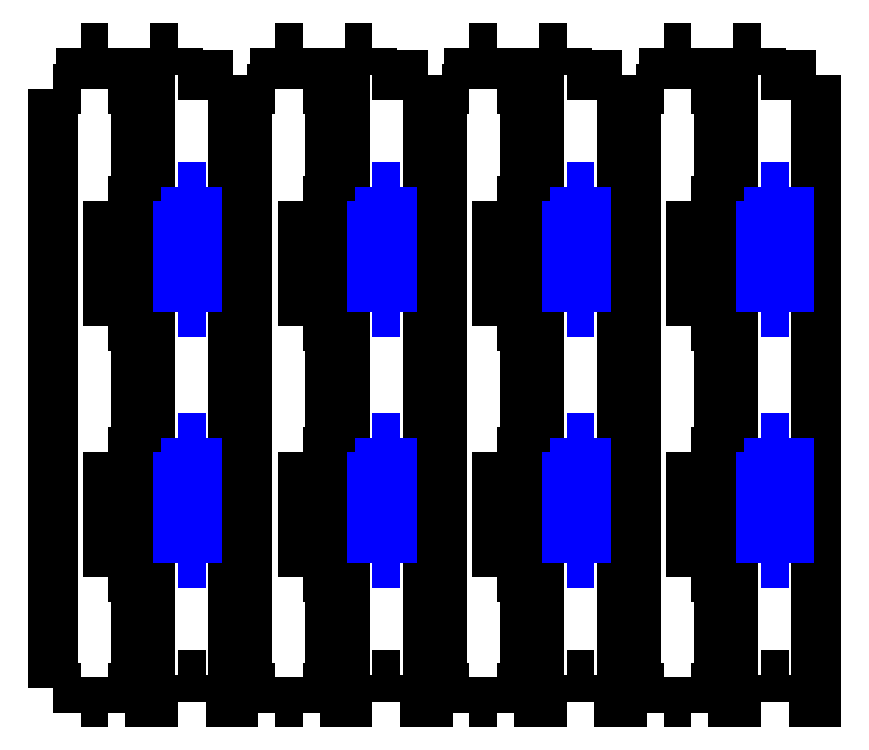
<metadata>
{"format":"dxf","ext":"dxf","renderer":"ezdxf+matplotlib","layout":"modelspace","background":"white","min_lineweight":24,"dpi":150}
</metadata>
<code>
0
SECTION
2
ENTITIES
0
LWPOLYLINE
8
0
90
2
70
0
10
4.556
20
58.61
30
0
10
5.403
20
58.61
30
0
0
LWPOLYLINE
8
0
90
2
70
0
10
5.403
20
57.76
30
0
10
5.403
20
58.61
30
0
0
LWPOLYLINE
8
0
90
2
70
0
10
7.096
20
57.76
30
0
10
5.403
20
57.76
30
0
0
LWPOLYLINE
8
0
90
3
70
0
10
7.096
20
57.76
30
0
10
7.096
20
38.57
30
0
10
6.25
20
38.57
30
0
0
LWPOLYLINE
8
0
90
2
70
0
10
6.25
20
39.42
30
0
10
6.25
20
38.57
30
0
0
LWPOLYLINE
8
0
90
2
70
0
10
5.403
20
39.42
30
0
10
6.25
20
39.42
30
0
0
LWPOLYLINE
8
0
90
2
70
0
10
5.403
20
38.57
30
0
10
5.403
20
39.42
30
0
0
LWPOLYLINE
8
0
90
3
70
0
10
5.403
20
38.57
30
0
10
4.556
20
38.57
30
0
10
4.556
20
58.61
30
0
0
LWPOLYLINE
8
0
90
2
70
0
10
5.403
20
42.83
30
0
10
5.403
20
46.67
30
0
0
LWPOLYLINE
8
0
90
2
70
0
10
6.25
20
42.83
30
0
10
5.403
20
42.83
30
0
0
LWPOLYLINE
8
0
90
2
70
0
10
6.25
20
46.67
30
0
10
6.25
20
42.83
30
0
0
LWPOLYLINE
8
0
90
2
70
0
10
5.403
20
46.67
30
0
10
6.25
20
46.67
30
0
0
LWPOLYLINE
8
0
90
2
70
0
10
5.403
20
54.35
30
0
10
6.25
20
54.35
30
0
0
LWPOLYLINE
8
0
90
2
70
0
10
5.403
20
50.51
30
0
10
5.403
20
54.35
30
0
0
LWPOLYLINE
8
0
90
2
70
0
10
6.25
20
50.51
30
0
10
5.403
20
50.51
30
0
0
LWPOLYLINE
8
0
90
2
70
0
10
6.25
20
54.35
30
0
10
6.25
20
50.51
30
0
0
LWPOLYLINE
8
0
90
2
70
0
10
2.429
20
58.61
30
0
10
3.276
20
58.61
30
0
0
LWPOLYLINE
8
0
90
2
70
0
10
2.429
20
58.61
30
0
10
2.429
20
57.34
30
0
0
LWPOLYLINE
8
0
90
2
70
0
10
3.276
20
57.34
30
0
10
3.276
20
58.61
30
0
0
LWPOLYLINE
8
0
90
2
70
0
10
4.122
20
57.34
30
0
10
3.276
20
57.34
30
0
0
LWPOLYLINE
8
0
90
2
70
0
10
4.122
20
57.34
30
0
10
4.122
20
53.92
30
0
0
LWPOLYLINE
8
0
90
2
70
0
10
3.276
20
53.92
30
0
10
4.122
20
53.92
30
0
0
LWPOLYLINE
8
0
90
2
70
0
10
3.276
20
50.08
30
0
10
3.276
20
53.92
30
0
0
LWPOLYLINE
8
0
90
2
70
0
10
4.122
20
50.08
30
0
10
3.276
20
50.08
30
0
0
LWPOLYLINE
8
0
90
2
70
0
10
4.122
20
50.08
30
0
10
4.122
20
46.25
30
0
0
LWPOLYLINE
8
0
90
2
70
0
10
3.276
20
46.25
30
0
10
4.122
20
46.25
30
0
0
LWPOLYLINE
8
0
90
2
70
0
10
3.276
20
42.41
30
0
10
3.276
20
46.25
30
0
0
LWPOLYLINE
8
0
90
2
70
0
10
4.122
20
42.41
30
0
10
3.276
20
42.41
30
0
0
LWPOLYLINE
8
0
90
2
70
0
10
4.122
20
42.41
30
0
10
4.122
20
38.99
30
0
0
LWPOLYLINE
8
0
90
2
70
0
10
3.276
20
38.99
30
0
10
4.122
20
38.99
30
0
0
LWPOLYLINE
8
0
90
2
70
0
10
3.276
20
38.57
30
0
10
3.276
20
38.99
30
0
0
LWPOLYLINE
8
0
90
2
70
0
10
3.276
20
38.57
30
0
10
2.429
20
38.57
30
0
0
LWPOLYLINE
8
0
90
2
70
0
10
2.429
20
38.99
30
0
10
2.429
20
38.57
30
0
0
LWPOLYLINE
8
0
90
2
70
0
10
1.582
20
38.99
30
0
10
2.429
20
38.99
30
0
0
LWPOLYLINE
8
0
90
2
70
0
10
1.582
20
38.99
30
0
10
1.582
20
57.34
30
0
0
LWPOLYLINE
8
0
90
2
70
0
10
2.429
20
57.34
30
0
10
1.582
20
57.34
30
0
0
LWPOLYLINE
8
0
90
2
70
0
10
10.5
20
58.61
30
0
10
11.35
20
58.61
30
0
0
LWPOLYLINE
8
0
90
2
70
0
10
11.35
20
57.76
30
0
10
11.35
20
58.61
30
0
0
LWPOLYLINE
8
0
90
2
70
0
10
13.04
20
57.76
30
0
10
11.35
20
57.76
30
0
0
LWPOLYLINE
8
0
90
3
70
0
10
13.04
20
57.76
30
0
10
13.04
20
38.57
30
0
10
12.2
20
38.57
30
0
0
LWPOLYLINE
8
0
90
2
70
0
10
12.2
20
39.42
30
0
10
12.2
20
38.57
30
0
0
LWPOLYLINE
8
0
90
2
70
0
10
11.35
20
39.42
30
0
10
12.2
20
39.42
30
0
0
LWPOLYLINE
8
0
90
2
70
0
10
11.35
20
38.57
30
0
10
11.35
20
39.42
30
0
0
LWPOLYLINE
8
0
90
3
70
0
10
11.35
20
38.57
30
0
10
10.5
20
38.57
30
0
10
10.5
20
58.61
30
0
0
LWPOLYLINE
8
0
90
2
70
0
10
11.35
20
42.83
30
0
10
11.35
20
46.67
30
0
0
LWPOLYLINE
8
0
90
2
70
0
10
12.2
20
42.83
30
0
10
11.35
20
42.83
30
0
0
LWPOLYLINE
8
0
90
2
70
0
10
12.2
20
46.67
30
0
10
12.2
20
42.83
30
0
0
LWPOLYLINE
8
0
90
2
70
0
10
11.35
20
46.67
30
0
10
12.2
20
46.67
30
0
0
LWPOLYLINE
8
0
90
2
70
0
10
11.35
20
54.35
30
0
10
12.2
20
54.35
30
0
0
LWPOLYLINE
8
0
90
2
70
0
10
11.35
20
50.51
30
0
10
11.35
20
54.35
30
0
0
LWPOLYLINE
8
0
90
2
70
0
10
12.2
20
50.51
30
0
10
11.35
20
50.51
30
0
0
LWPOLYLINE
8
0
90
2
70
0
10
12.2
20
54.35
30
0
10
12.2
20
50.51
30
0
0
LWPOLYLINE
8
0
90
2
70
0
10
8.377
20
58.61
30
0
10
9.224
20
58.61
30
0
0
LWPOLYLINE
8
0
90
2
70
0
10
8.377
20
58.61
30
0
10
8.377
20
57.34
30
0
0
LWPOLYLINE
8
0
90
2
70
0
10
9.224
20
57.34
30
0
10
9.224
20
58.61
30
0
0
LWPOLYLINE
8
0
90
2
70
0
10
10.07
20
57.34
30
0
10
9.224
20
57.34
30
0
0
LWPOLYLINE
8
0
90
2
70
0
10
10.07
20
57.34
30
0
10
10.07
20
53.92
30
0
0
LWPOLYLINE
8
0
90
2
70
0
10
9.224
20
53.92
30
0
10
10.07
20
53.92
30
0
0
LWPOLYLINE
8
0
90
2
70
0
10
9.224
20
50.08
30
0
10
9.224
20
53.92
30
0
0
LWPOLYLINE
8
0
90
2
70
0
10
10.07
20
50.08
30
0
10
9.224
20
50.08
30
0
0
LWPOLYLINE
8
0
90
2
70
0
10
10.07
20
50.08
30
0
10
10.07
20
46.25
30
0
0
LWPOLYLINE
8
0
90
2
70
0
10
9.224
20
46.25
30
0
10
10.07
20
46.25
30
0
0
LWPOLYLINE
8
0
90
2
70
0
10
9.224
20
42.41
30
0
10
9.224
20
46.25
30
0
0
LWPOLYLINE
8
0
90
2
70
0
10
10.07
20
42.41
30
0
10
9.224
20
42.41
30
0
0
LWPOLYLINE
8
0
90
2
70
0
10
10.07
20
42.41
30
0
10
10.07
20
38.99
30
0
0
LWPOLYLINE
8
0
90
2
70
0
10
9.224
20
38.99
30
0
10
10.07
20
38.99
30
0
0
LWPOLYLINE
8
0
90
2
70
0
10
9.224
20
38.57
30
0
10
9.224
20
38.99
30
0
0
LWPOLYLINE
8
0
90
2
70
0
10
9.224
20
38.57
30
0
10
8.377
20
38.57
30
0
0
LWPOLYLINE
8
0
90
2
70
0
10
8.377
20
38.99
30
0
10
8.377
20
38.57
30
0
0
LWPOLYLINE
8
0
90
2
70
0
10
7.531
20
38.99
30
0
10
8.377
20
38.99
30
0
0
LWPOLYLINE
8
0
90
2
70
0
10
7.531
20
38.99
30
0
10
7.531
20
57.34
30
0
0
LWPOLYLINE
8
0
90
2
70
0
10
8.377
20
57.34
30
0
10
7.531
20
57.34
30
0
0
LWPOLYLINE
8
0
90
2
70
0
10
16.45
20
58.61
30
0
10
17.3
20
58.61
30
0
0
LWPOLYLINE
8
0
90
2
70
0
10
17.3
20
57.76
30
0
10
17.3
20
58.61
30
0
0
LWPOLYLINE
8
0
90
2
70
0
10
18.99
20
57.76
30
0
10
17.3
20
57.76
30
0
0
LWPOLYLINE
8
0
90
3
70
0
10
18.99
20
57.76
30
0
10
18.99
20
38.57
30
0
10
18.15
20
38.57
30
0
0
LWPOLYLINE
8
0
90
2
70
0
10
18.15
20
39.42
30
0
10
18.15
20
38.57
30
0
0
LWPOLYLINE
8
0
90
2
70
0
10
17.3
20
39.42
30
0
10
18.15
20
39.42
30
0
0
LWPOLYLINE
8
0
90
2
70
0
10
17.3
20
38.57
30
0
10
17.3
20
39.42
30
0
0
LWPOLYLINE
8
0
90
3
70
0
10
17.3
20
38.57
30
0
10
16.45
20
38.57
30
0
10
16.45
20
58.61
30
0
0
LWPOLYLINE
8
0
90
2
70
0
10
17.3
20
42.83
30
0
10
17.3
20
46.67
30
0
0
LWPOLYLINE
8
0
90
2
70
0
10
18.15
20
42.83
30
0
10
17.3
20
42.83
30
0
0
LWPOLYLINE
8
0
90
2
70
0
10
18.15
20
46.67
30
0
10
18.15
20
42.83
30
0
0
LWPOLYLINE
8
0
90
2
70
0
10
17.3
20
46.67
30
0
10
18.15
20
46.67
30
0
0
LWPOLYLINE
8
0
90
2
70
0
10
17.3
20
54.35
30
0
10
18.15
20
54.35
30
0
0
LWPOLYLINE
8
0
90
2
70
0
10
17.3
20
50.51
30
0
10
17.3
20
54.35
30
0
0
LWPOLYLINE
8
0
90
2
70
0
10
18.15
20
50.51
30
0
10
17.3
20
50.51
30
0
0
LWPOLYLINE
8
0
90
2
70
0
10
18.15
20
54.35
30
0
10
18.15
20
50.51
30
0
0
LWPOLYLINE
8
0
90
2
70
0
10
14.33
20
58.61
30
0
10
15.17
20
58.61
30
0
0
LWPOLYLINE
8
0
90
2
70
0
10
14.33
20
58.61
30
0
10
14.33
20
57.34
30
0
0
LWPOLYLINE
8
0
90
2
70
0
10
15.17
20
57.34
30
0
10
15.17
20
58.61
30
0
0
LWPOLYLINE
8
0
90
2
70
0
10
16.02
20
57.34
30
0
10
15.17
20
57.34
30
0
0
LWPOLYLINE
8
0
90
2
70
0
10
16.02
20
57.34
30
0
10
16.02
20
53.92
30
0
0
LWPOLYLINE
8
0
90
2
70
0
10
15.17
20
53.92
30
0
10
16.02
20
53.92
30
0
0
LWPOLYLINE
8
0
90
2
70
0
10
15.17
20
50.08
30
0
10
15.17
20
53.92
30
0
0
LWPOLYLINE
8
0
90
2
70
0
10
16.02
20
50.08
30
0
10
15.17
20
50.08
30
0
0
LWPOLYLINE
8
0
90
2
70
0
10
16.02
20
50.08
30
0
10
16.02
20
46.25
30
0
0
LWPOLYLINE
8
0
90
2
70
0
10
15.17
20
46.25
30
0
10
16.02
20
46.25
30
0
0
LWPOLYLINE
8
0
90
2
70
0
10
15.17
20
42.41
30
0
10
15.17
20
46.25
30
0
0
LWPOLYLINE
8
0
90
2
70
0
10
16.02
20
42.41
30
0
10
15.17
20
42.41
30
0
0
LWPOLYLINE
8
0
90
2
70
0
10
16.02
20
42.41
30
0
10
16.02
20
38.99
30
0
0
LWPOLYLINE
8
0
90
2
70
0
10
15.17
20
38.99
30
0
10
16.02
20
38.99
30
0
0
LWPOLYLINE
8
0
90
2
70
0
10
15.17
20
38.57
30
0
10
15.17
20
38.99
30
0
0
LWPOLYLINE
8
0
90
2
70
0
10
15.17
20
38.57
30
0
10
14.33
20
38.57
30
0
0
LWPOLYLINE
8
0
90
2
70
0
10
14.33
20
38.99
30
0
10
14.33
20
38.57
30
0
0
LWPOLYLINE
8
0
90
2
70
0
10
13.48
20
38.99
30
0
10
14.33
20
38.99
30
0
0
LWPOLYLINE
8
0
90
2
70
0
10
13.48
20
38.99
30
0
10
13.48
20
57.34
30
0
0
LWPOLYLINE
8
0
90
2
70
0
10
14.33
20
57.34
30
0
10
13.48
20
57.34
30
0
0
LWPOLYLINE
8
0
90
2
70
0
10
22.4
20
58.61
30
0
10
23.25
20
58.61
30
0
0
LWPOLYLINE
8
0
90
2
70
0
10
23.25
20
57.76
30
0
10
23.25
20
58.61
30
0
0
LWPOLYLINE
8
0
90
2
70
0
10
24.94
20
57.76
30
0
10
23.25
20
57.76
30
0
0
LWPOLYLINE
8
0
90
3
70
0
10
24.94
20
57.76
30
0
10
24.94
20
38.57
30
0
10
24.09
20
38.57
30
0
0
LWPOLYLINE
8
0
90
2
70
0
10
24.09
20
39.42
30
0
10
24.09
20
38.57
30
0
0
LWPOLYLINE
8
0
90
2
70
0
10
23.25
20
39.42
30
0
10
24.09
20
39.42
30
0
0
LWPOLYLINE
8
0
90
2
70
0
10
23.25
20
38.57
30
0
10
23.25
20
39.42
30
0
0
LWPOLYLINE
8
0
90
3
70
0
10
23.25
20
38.57
30
0
10
22.4
20
38.57
30
0
10
22.4
20
58.61
30
0
0
LWPOLYLINE
8
0
90
2
70
0
10
23.25
20
42.83
30
0
10
23.25
20
46.67
30
0
0
LWPOLYLINE
8
0
90
2
70
0
10
24.09
20
42.83
30
0
10
23.25
20
42.83
30
0
0
LWPOLYLINE
8
0
90
2
70
0
10
24.09
20
46.67
30
0
10
24.09
20
42.83
30
0
0
LWPOLYLINE
8
0
90
2
70
0
10
23.25
20
46.67
30
0
10
24.09
20
46.67
30
0
0
LWPOLYLINE
8
0
90
2
70
0
10
23.25
20
54.35
30
0
10
24.09
20
54.35
30
0
0
LWPOLYLINE
8
0
90
2
70
0
10
23.25
20
50.51
30
0
10
23.25
20
54.35
30
0
0
LWPOLYLINE
8
0
90
2
70
0
10
24.09
20
50.51
30
0
10
23.25
20
50.51
30
0
0
LWPOLYLINE
8
0
90
2
70
0
10
24.09
20
54.35
30
0
10
24.09
20
50.51
30
0
0
LWPOLYLINE
8
0
90
2
70
0
10
20.27
20
58.61
30
0
10
21.12
20
58.61
30
0
0
LWPOLYLINE
8
0
90
2
70
0
10
20.27
20
58.61
30
0
10
20.27
20
57.34
30
0
0
LWPOLYLINE
8
0
90
2
70
0
10
21.12
20
57.34
30
0
10
21.12
20
58.61
30
0
0
LWPOLYLINE
8
0
90
2
70
0
10
21.97
20
57.34
30
0
10
21.12
20
57.34
30
0
0
LWPOLYLINE
8
0
90
2
70
0
10
21.97
20
57.34
30
0
10
21.97
20
53.92
30
0
0
LWPOLYLINE
8
0
90
2
70
0
10
21.12
20
53.92
30
0
10
21.97
20
53.92
30
0
0
LWPOLYLINE
8
0
90
2
70
0
10
21.12
20
50.08
30
0
10
21.12
20
53.92
30
0
0
LWPOLYLINE
8
0
90
2
70
0
10
21.97
20
50.08
30
0
10
21.12
20
50.08
30
0
0
LWPOLYLINE
8
0
90
2
70
0
10
21.97
20
50.08
30
0
10
21.97
20
46.25
30
0
0
LWPOLYLINE
8
0
90
2
70
0
10
21.12
20
46.25
30
0
10
21.97
20
46.25
30
0
0
LWPOLYLINE
8
0
90
2
70
0
10
21.12
20
42.41
30
0
10
21.12
20
46.25
30
0
0
LWPOLYLINE
8
0
90
2
70
0
10
21.97
20
42.41
30
0
10
21.12
20
42.41
30
0
0
LWPOLYLINE
8
0
90
2
70
0
10
21.97
20
42.41
30
0
10
21.97
20
38.99
30
0
0
LWPOLYLINE
8
0
90
2
70
0
10
21.12
20
38.99
30
0
10
21.97
20
38.99
30
0
0
LWPOLYLINE
8
0
90
2
70
0
10
21.12
20
38.57
30
0
10
21.12
20
38.99
30
0
0
LWPOLYLINE
8
0
90
2
70
0
10
21.12
20
38.57
30
0
10
20.27
20
38.57
30
0
0
LWPOLYLINE
8
0
90
2
70
0
10
20.27
20
38.99
30
0
10
20.27
20
38.57
30
0
0
LWPOLYLINE
8
0
90
2
70
0
10
19.43
20
38.99
30
0
10
20.27
20
38.99
30
0
0
LWPOLYLINE
8
0
90
2
70
0
10
19.43
20
38.99
30
0
10
19.43
20
57.34
30
0
0
LWPOLYLINE
8
0
90
2
70
0
10
20.27
20
57.34
30
0
10
19.43
20
57.34
30
0
0
ENDSEC
0
EOF

</code>
